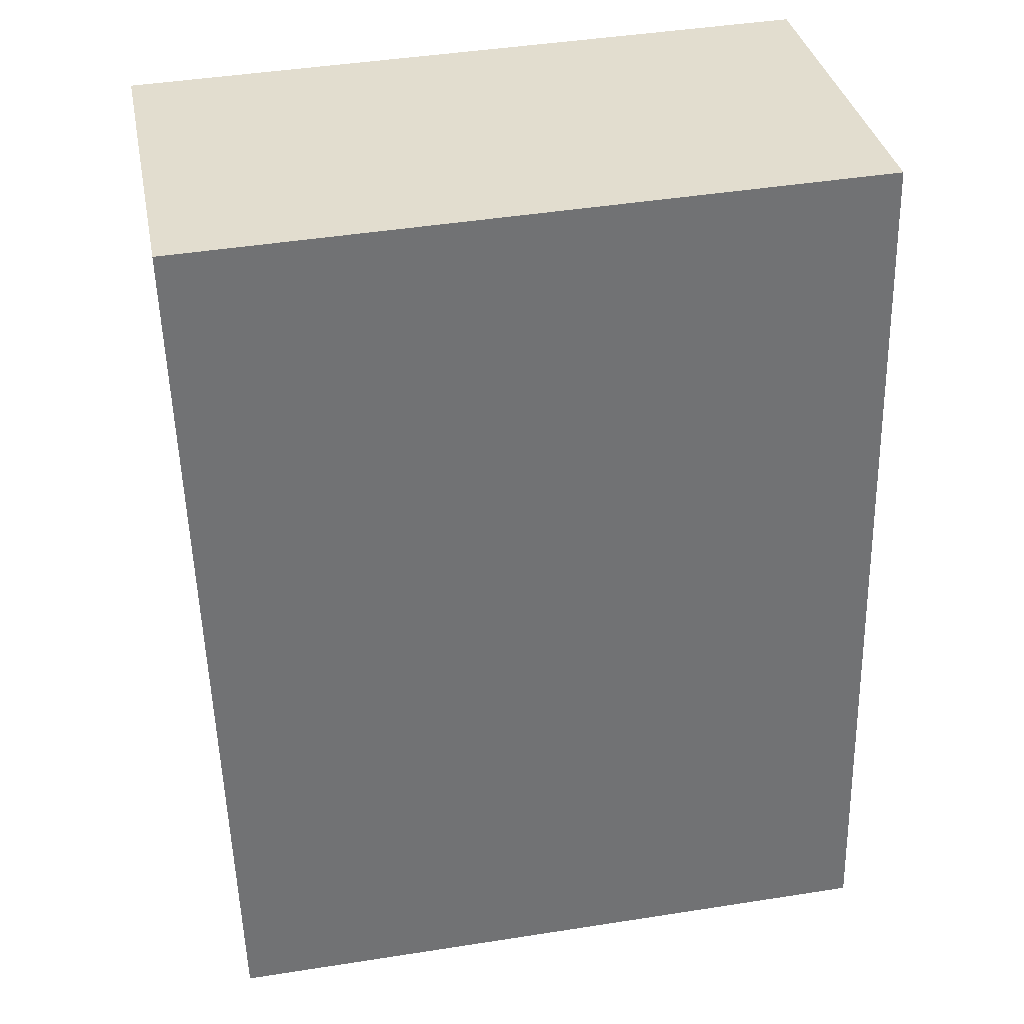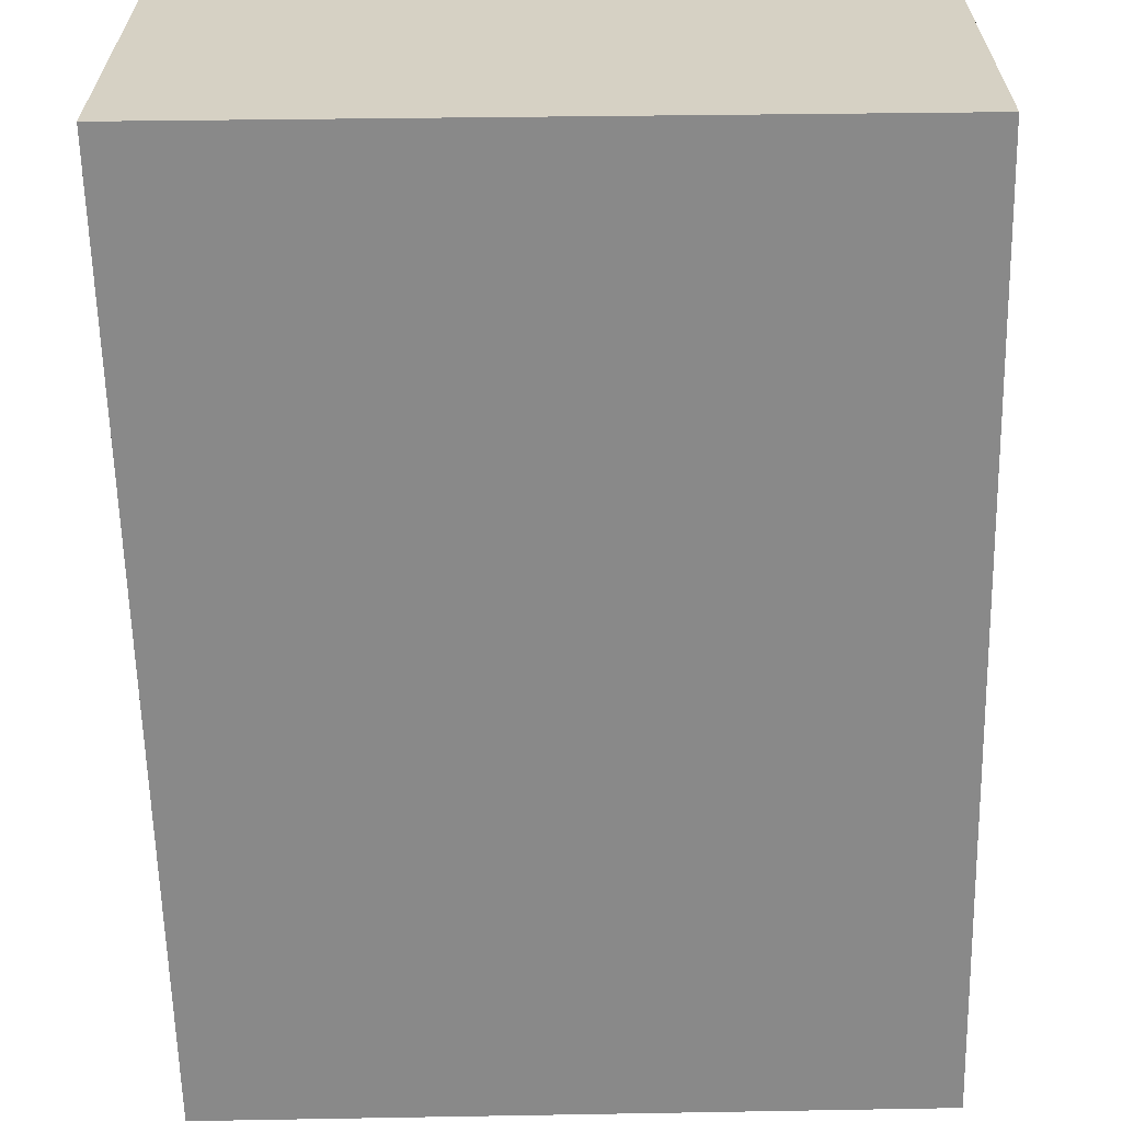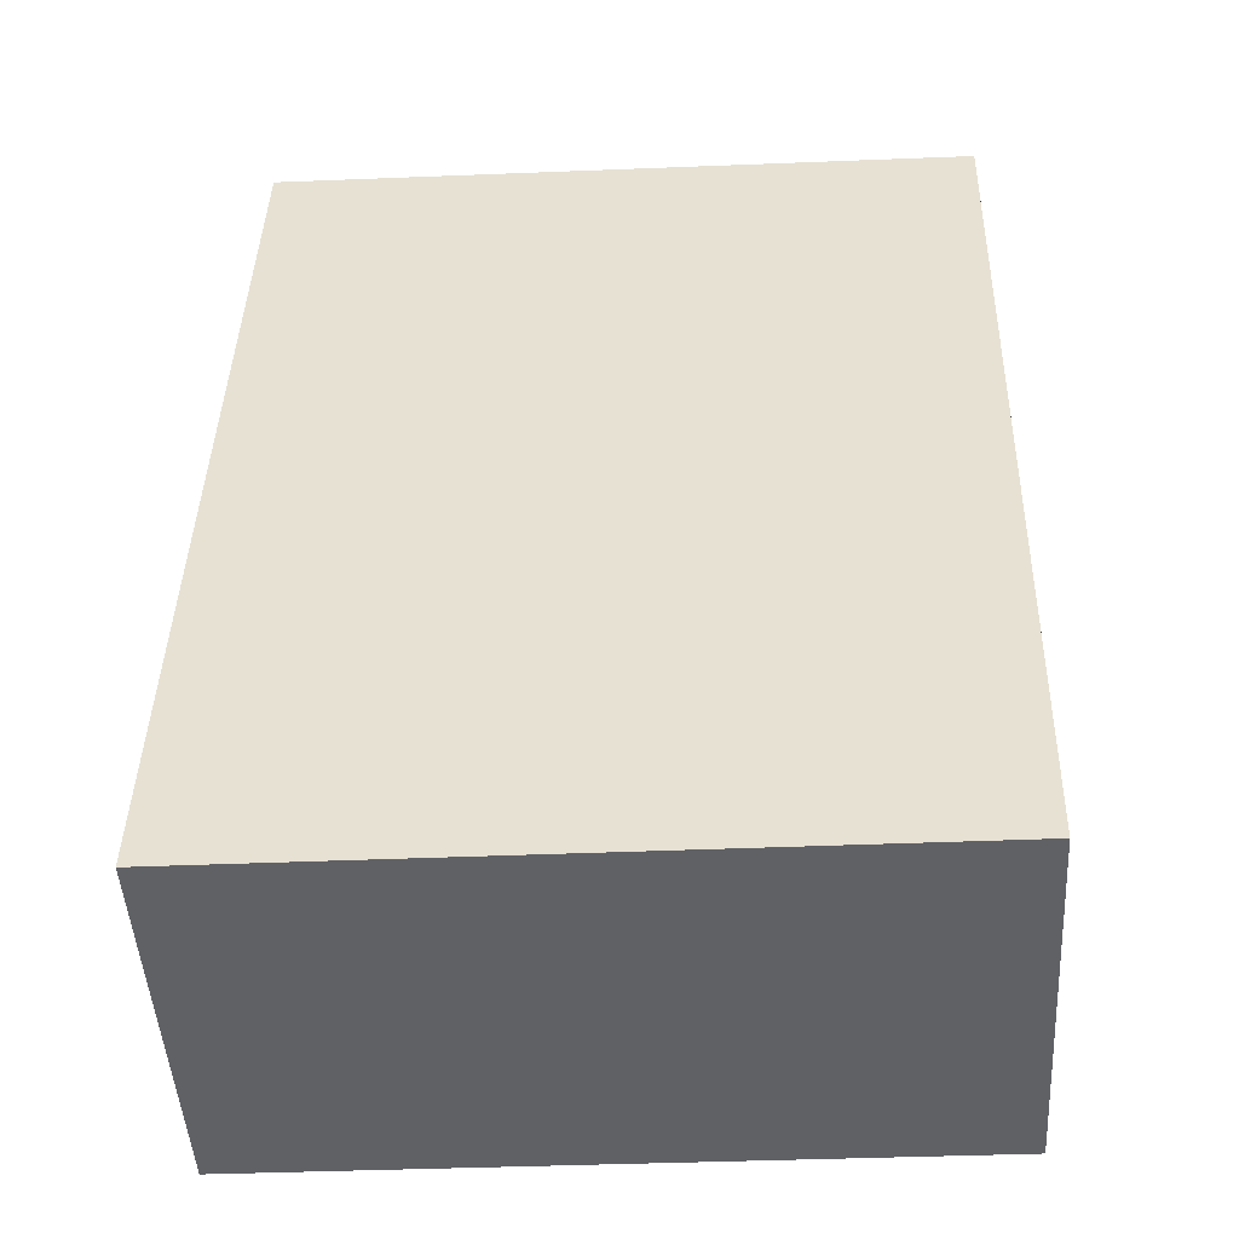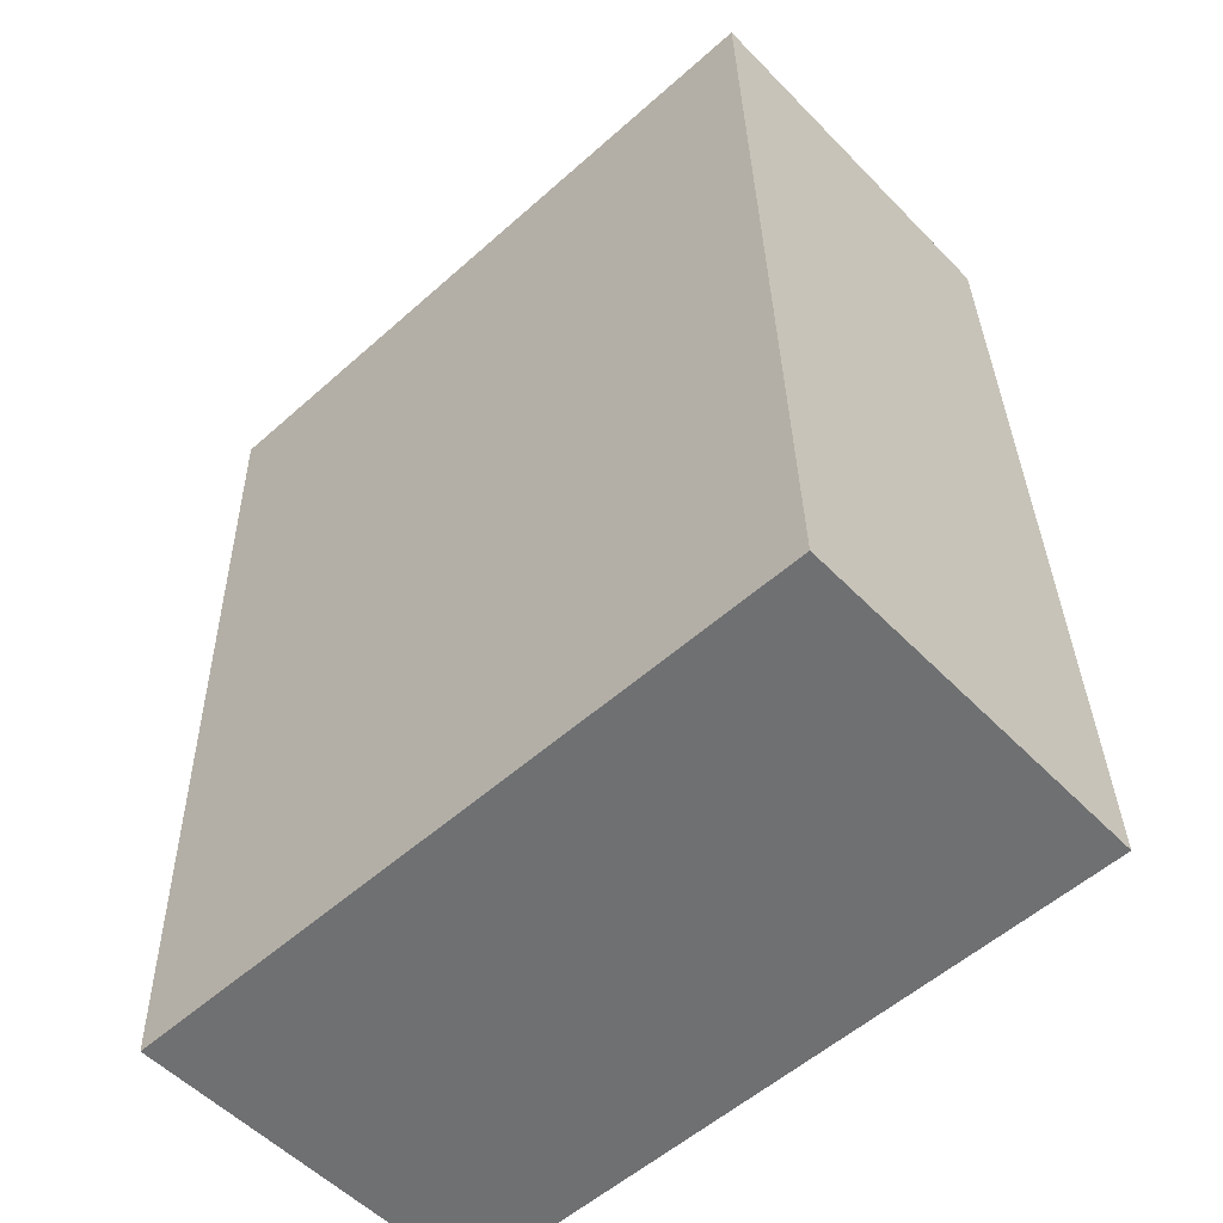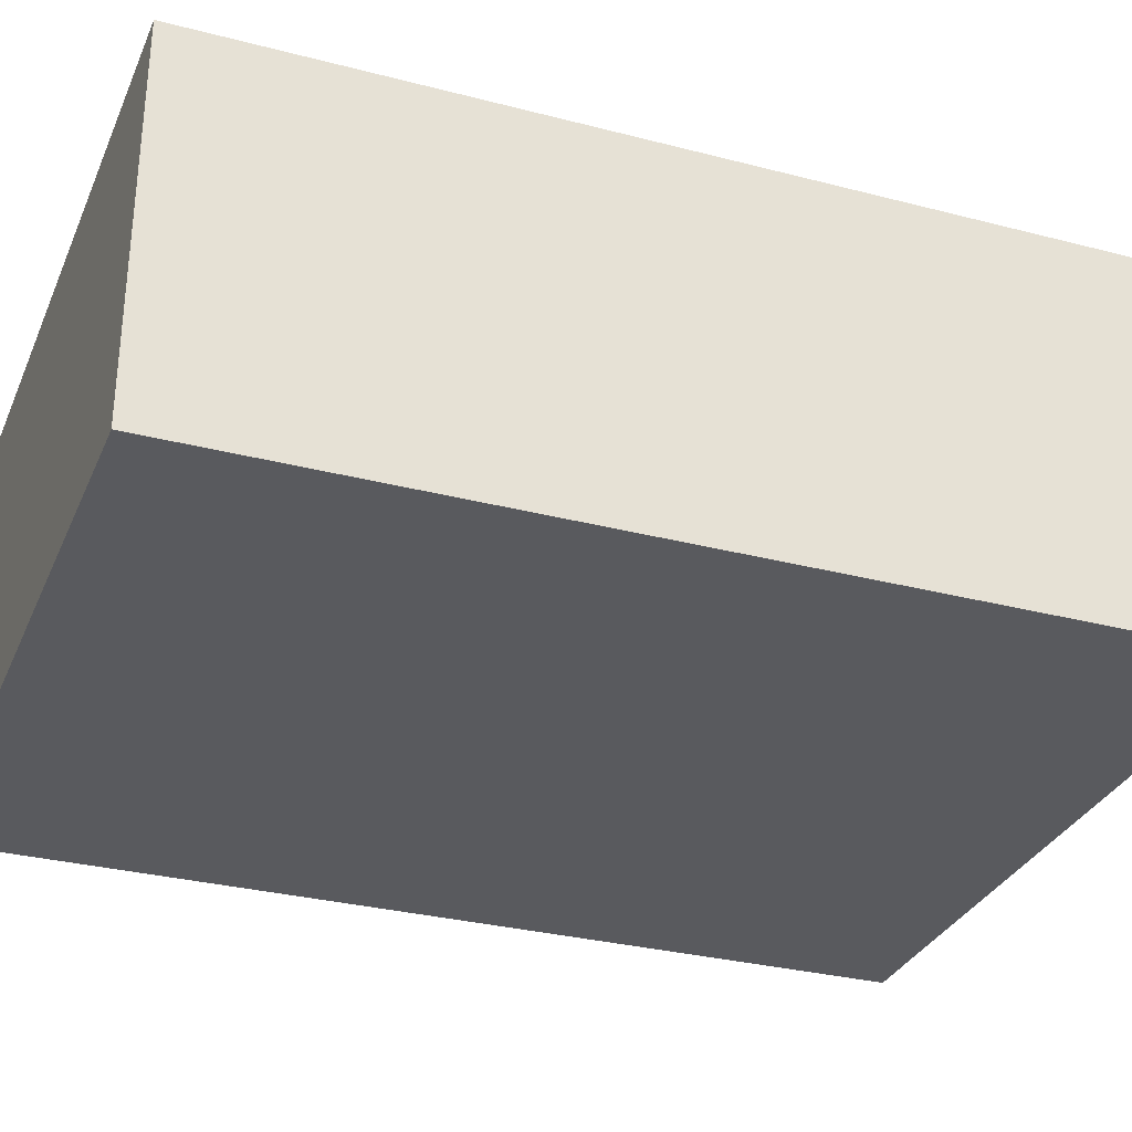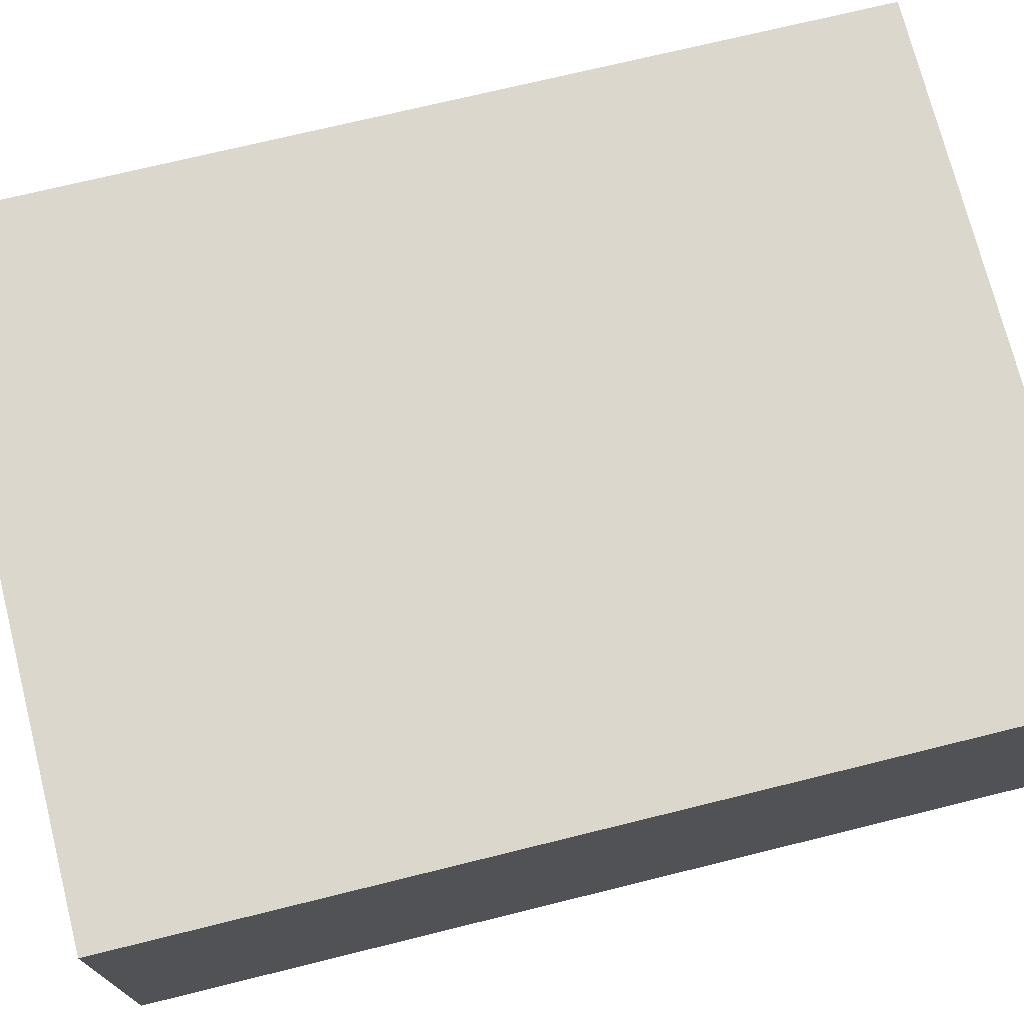
<metadata>
{"format":"obj","ext":"obj","renderer":"f3d","projection":"perspective","resolution":1024,"background":"white","views":[{"elev":35.0,"azim":-11.0,"up":"+Z"},{"elev":-63.0,"azim":179.8,"up":"+Y"},{"elev":-48.3,"azim":-176.6,"up":"+Z"},{"elev":-54.3,"azim":42.9,"up":"+Z"},{"elev":-31.3,"azim":-111.7,"up":"+Y"},{"elev":72.8,"azim":-105.3,"up":"+Y"}]}
</metadata>
<code>
v  0.198 3.209 -7.922
v  5.978 3.209 0.149
v  6.2 3.209 -7.837
v  0 3.209 1.965e-16
v  6.2 4.799e-16 -7.837
v  0.198 4.851e-16 -7.922
v  0 0 0
v  5.978 -9.124e-18 0.149
g defaultobject
f 1 2 3
f 2 1 4
f 5 1 3
f 1 5 6
f 6 4 1
f 4 6 7
f 7 2 4
f 2 7 8
f 8 3 2
f 3 8 5
f 8 6 5
f 6 8 7

</code>
